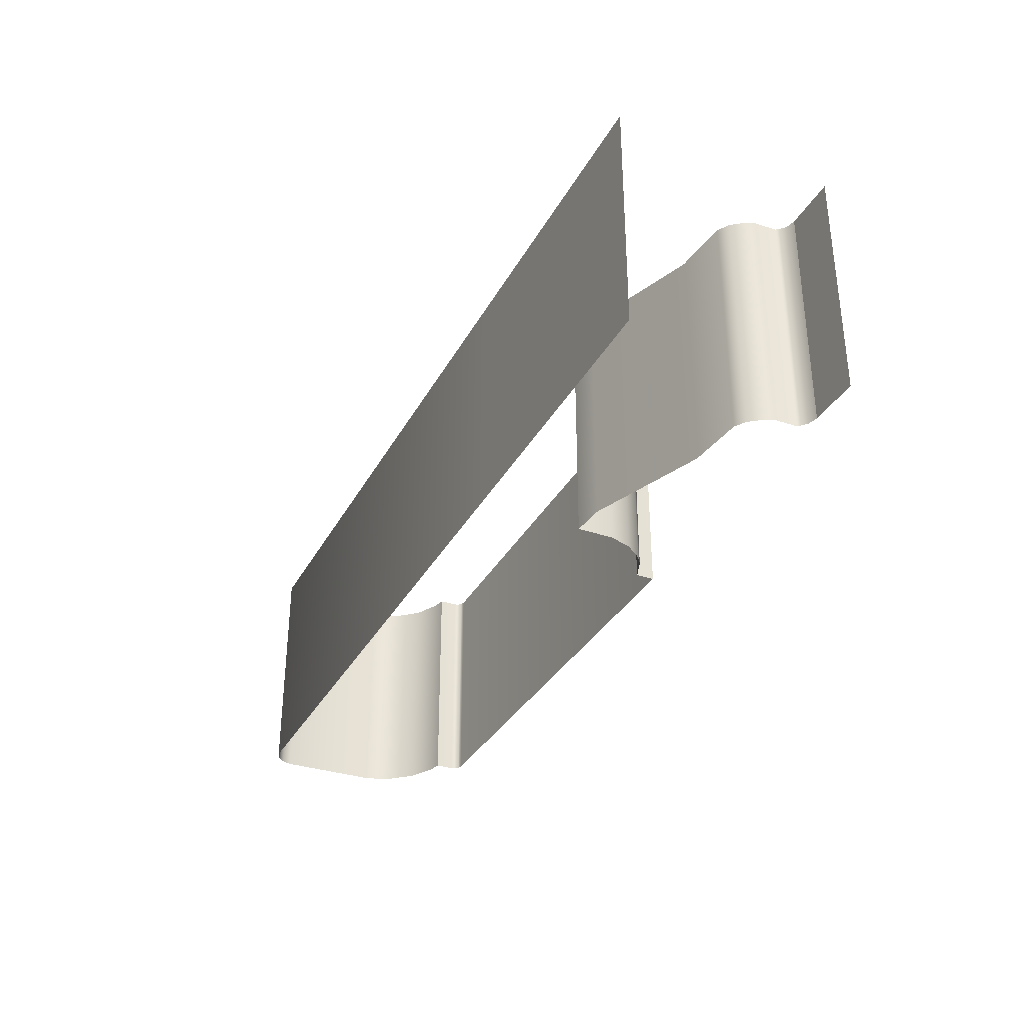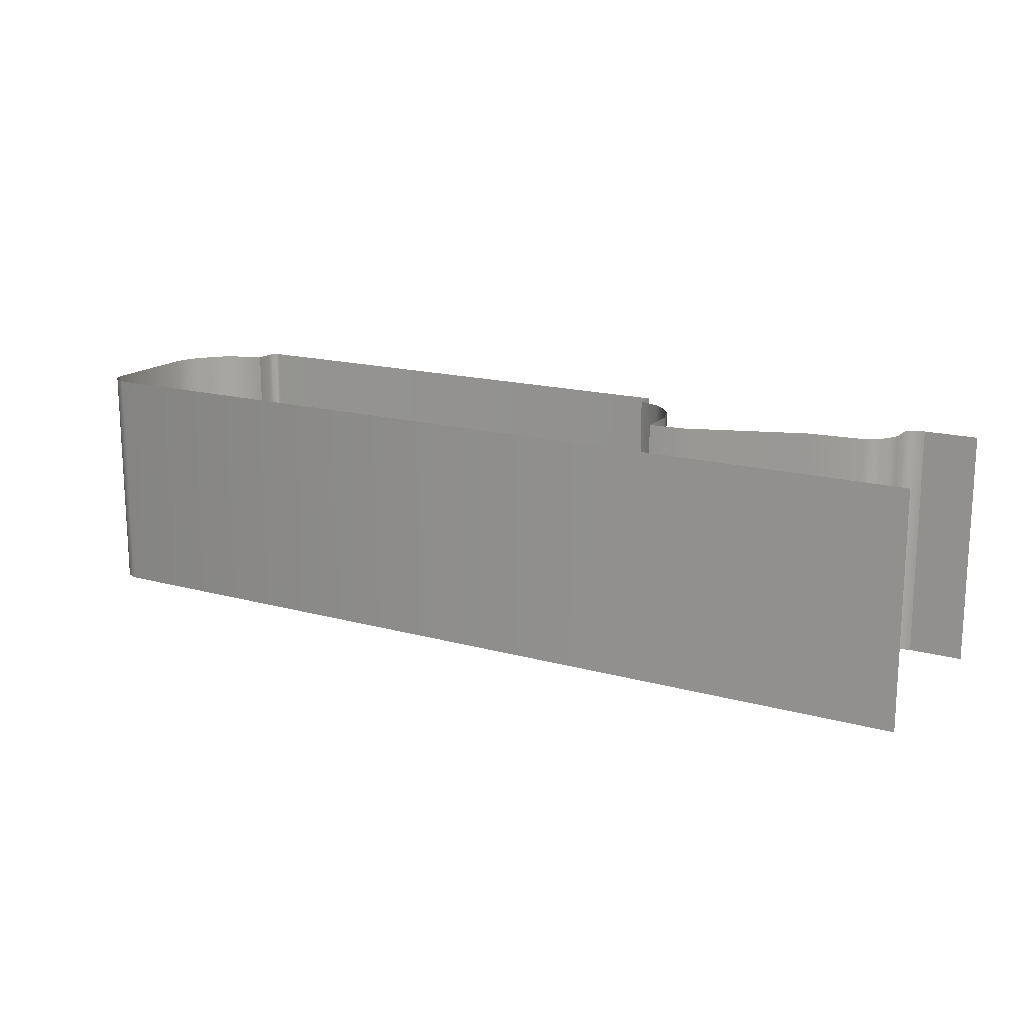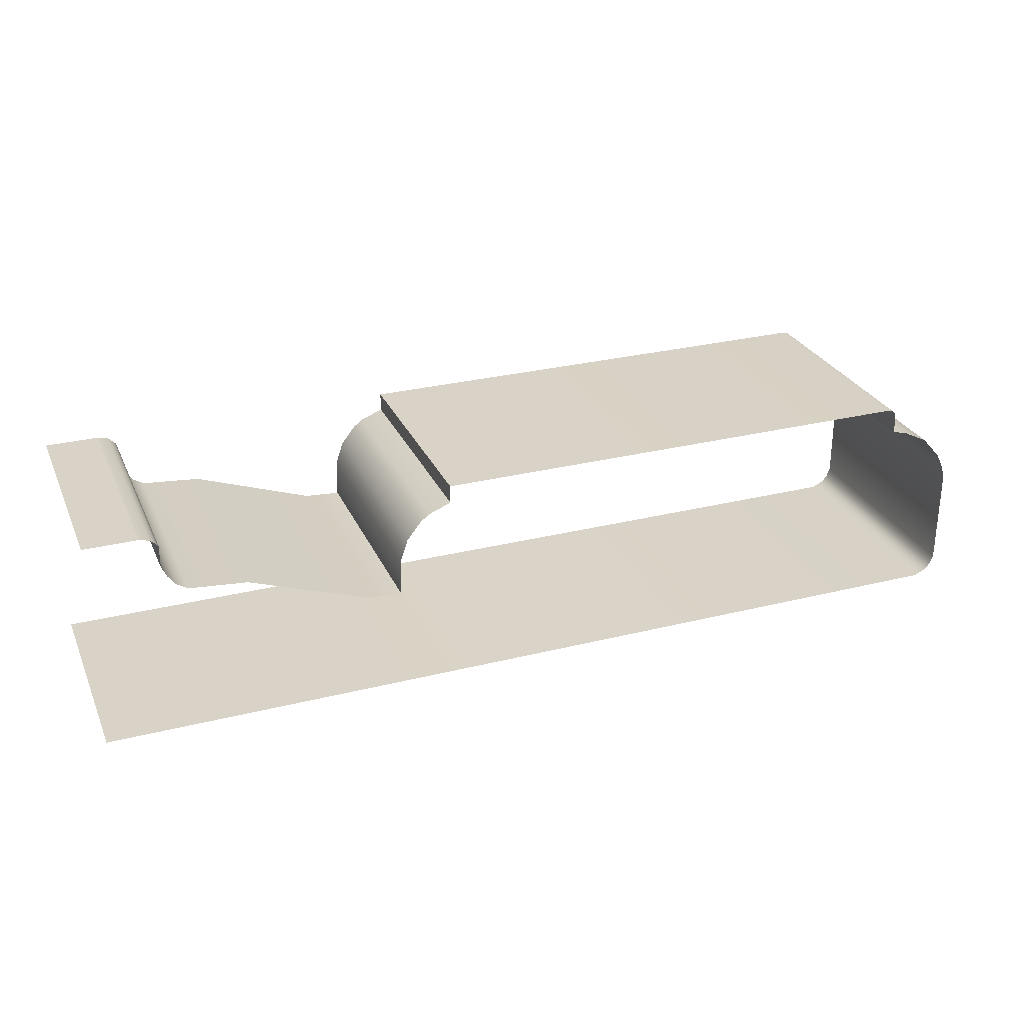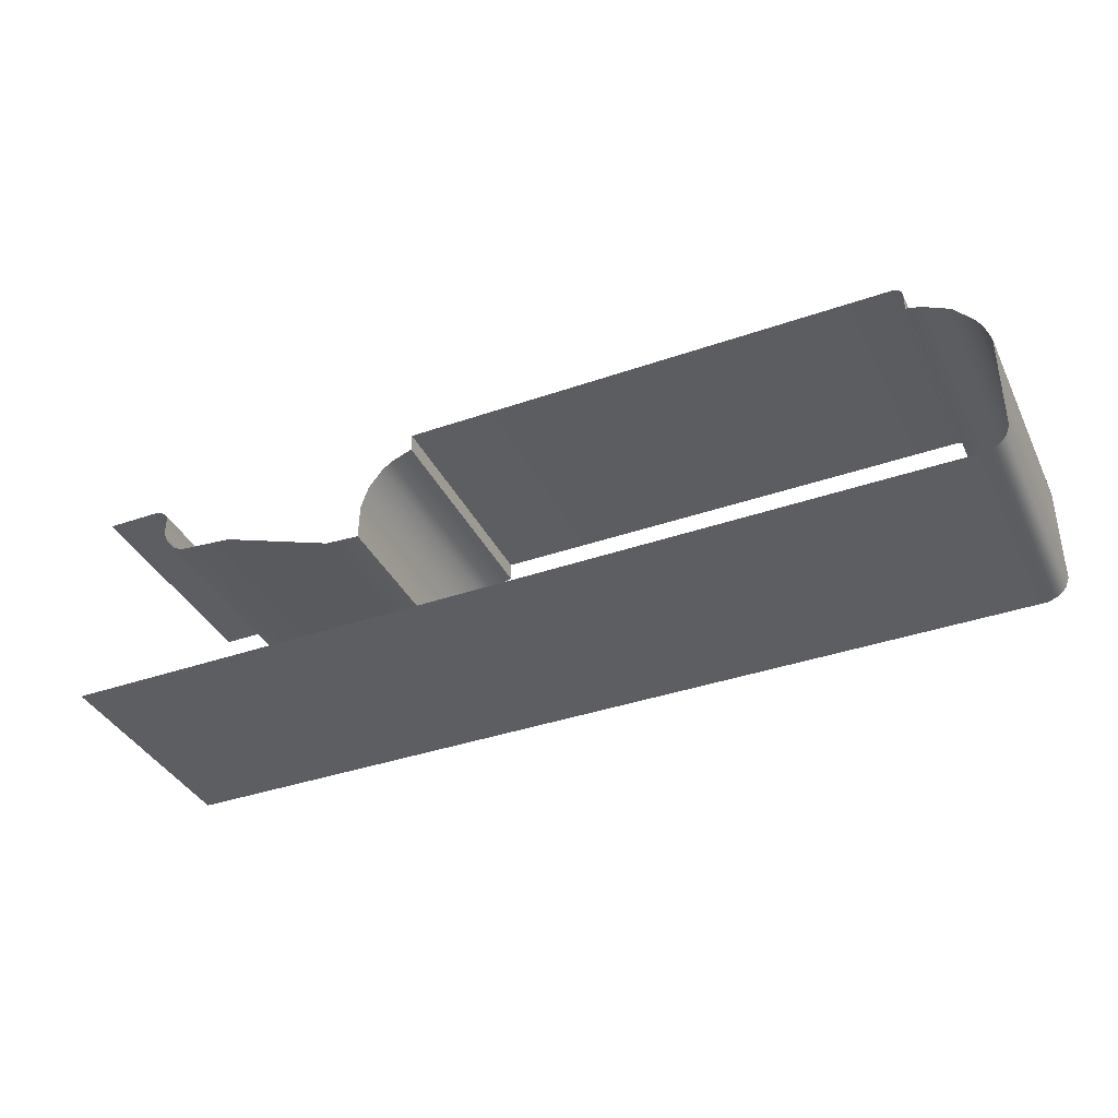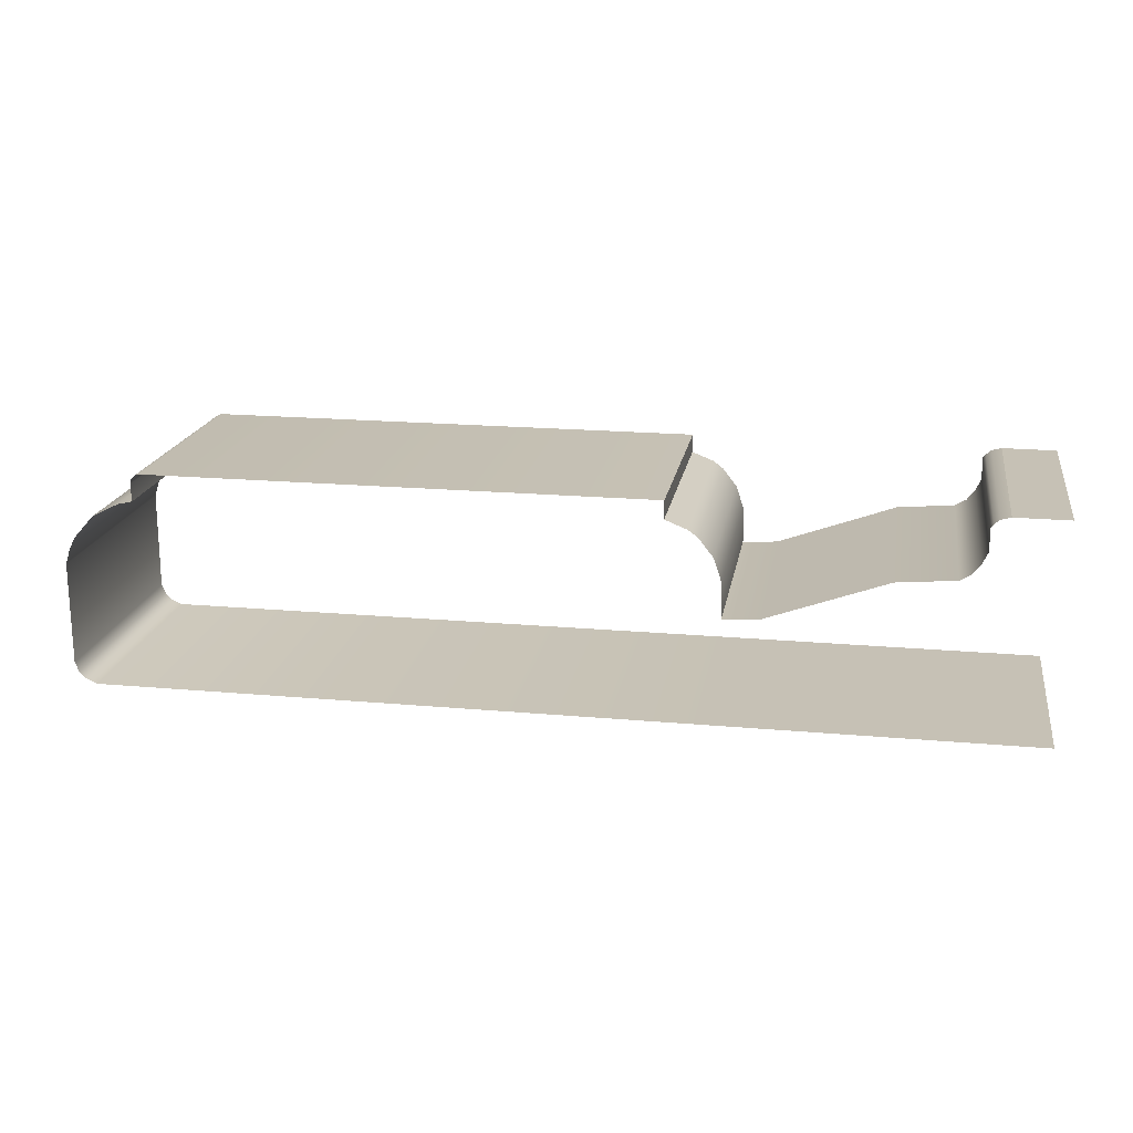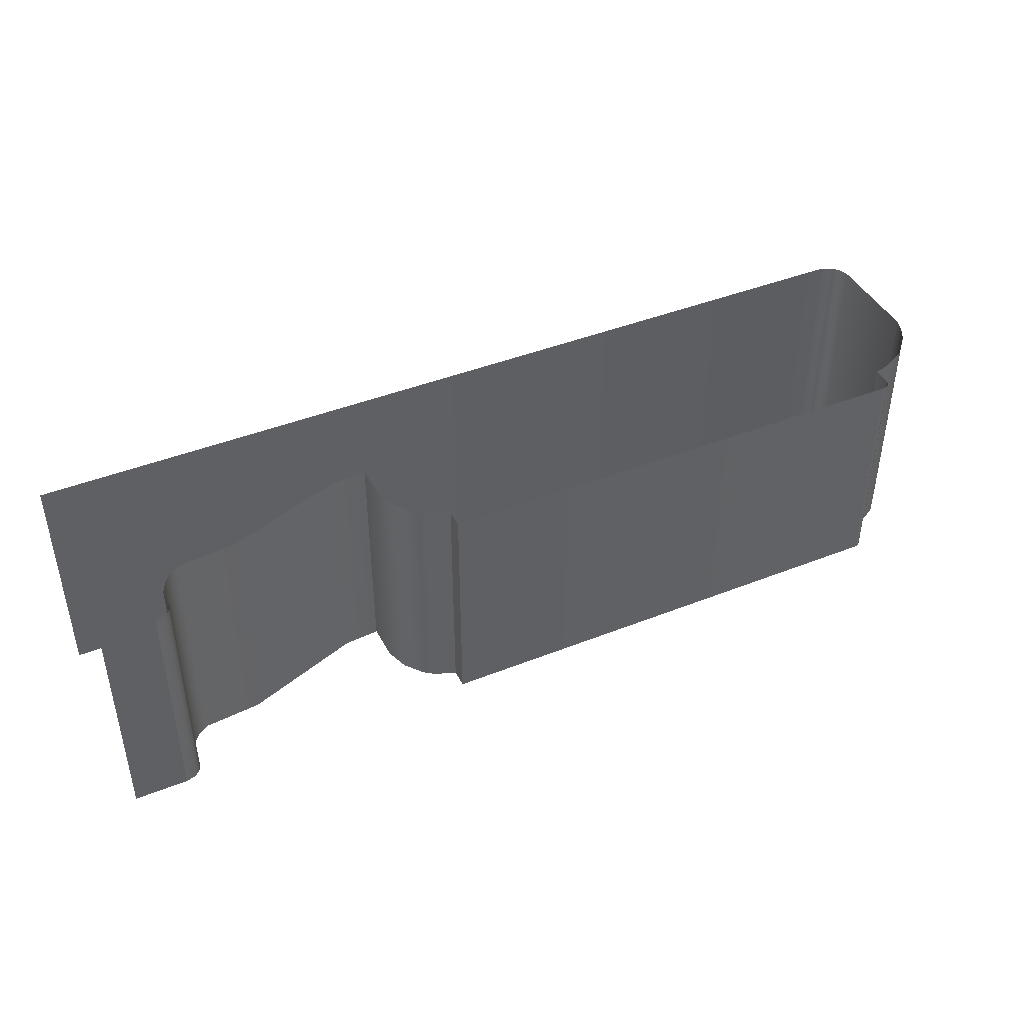
<metadata>
{"format":"obj","ext":"obj","renderer":"f3d","projection":"perspective","resolution":1024,"background":"white","views":[{"elev":-33.0,"azim":-114.6,"up":"+Y"},{"elev":16.3,"azim":-150.3,"up":"+Y"},{"elev":28.2,"azim":-20.8,"up":"+Z"},{"elev":-37.6,"azim":24.0,"up":"+Z"},{"elev":18.7,"azim":-170.2,"up":"+Z"},{"elev":42.7,"azim":-25.3,"up":"+Y"}]}
</metadata>
<code>
o DF_12_CR1/DF_12_CR/mesh23/mesh23-geometry#mesh23-geometry
v 0.3848 0.617 0.4478
v 0.3841 0.6563 0.4503
v 0.3841 0.617 0.4503
v 0.3848 0.6563 0.4478
v 0.383 0.6563 0.4525
v 0.3848 0.617 0.4308
v 0.383 0.617 0.4525
v 0.3848 0.6563 0.4308
v 0.3797 0.6563 0.4562
v 0.3842 0.617 0.4291
v 0.3797 0.617 0.4562
v 0.3842 0.6563 0.4291
v 0.3752 0.617 0.4585
v 0.3836 0.617 0.4285
v 0.3752 0.6563 0.4585
v 0.3836 0.6563 0.4285
v 0.3728 0.617 0.459
v 0.383 0.6563 0.4279
v 0.3728 0.6563 0.459
v 0.383 0.617 0.4279
v 0.3728 0.6563 0.4619
v 0.3812 0.6563 0.4272
v 0.3728 0.617 0.4619
v 0.3812 0.617 0.4272
v 0.3727 0.6563 0.4625
v 0.2776 0.6563 0.4272
v 0.3727 0.617 0.4625
v 0.2776 0.617 0.4272
v 0.3726 0.6563 0.4628
v 0.2271 0.617 0.4272
v 0.3726 0.617 0.4628
v 0.2271 0.6563 0.4272
v 0.3721 0.617 0.4634
v 0.3721 0.6563 0.4634
v 0.3718 0.617 0.4635
v 0.3718 0.6563 0.4635
v 0.3713 0.617 0.4636
v 0.3713 0.6563 0.4636
v 0.2876 0.617 0.4636
v 0.2876 0.6563 0.4636
v 0.2876 0.617 0.4605
v 0.2876 0.6563 0.4605
v 0.284 0.617 0.4591
v 0.284 0.6563 0.4591
v 0.2823 0.617 0.4579
v 0.2823 0.6563 0.4579
v 0.2799 0.617 0.4549
v 0.2799 0.6563 0.4549
v 0.2786 0.617 0.451
v 0.2786 0.6563 0.451
v 0.2785 0.617 0.4449
v 0.2785 0.6563 0.4449
v 0.2726 0.617 0.4453
v 0.2726 0.6563 0.4453
v 0.2527 0.617 0.4525
v 0.2527 0.6563 0.4525
v 0.2431 0.617 0.4533
v 0.2431 0.6563 0.4533
v 0.2412 0.617 0.4544
v 0.2412 0.6563 0.4544
v 0.2399 0.6563 0.4562
v 0.2399 0.617 0.4562
v 0.239 0.6563 0.458
v 0.239 0.617 0.458
v 0.239 0.6563 0.4618
v 0.239 0.617 0.4618
v 0.2386 0.6563 0.4624
v 0.2386 0.617 0.4624
v 0.2377 0.617 0.4631
v 0.2377 0.6563 0.4631
v 0.2361 0.617 0.4636
v 0.2361 0.6563 0.4636
v 0.2271 0.617 0.4636
v 0.2271 0.6563 0.4636
f 1 2 3
f 2 1 4
f 5 3 2
f 6 4 1
f 3 5 7
f 4 6 8
f 9 7 5
f 10 8 6
f 7 9 11
f 8 10 12
f 9 13 11
f 14 12 10
f 13 9 15
f 12 14 16
f 15 17 13
f 14 18 16
f 17 15 19
f 18 14 20
f 21 17 19
f 20 22 18
f 17 21 23
f 22 20 24
f 25 23 21
f 24 26 22
f 23 25 27
f 26 24 28
f 29 27 25
f 30 26 28
f 27 29 31
f 26 30 32
f 29 33 31
f 33 29 34
f 34 35 33
f 35 34 36
f 36 37 35
f 37 36 38
f 38 39 37
f 39 38 40
f 40 41 39
f 41 40 42
f 42 43 41
f 43 42 44
f 44 45 43
f 45 44 46
f 46 47 45
f 47 46 48
f 48 49 47
f 49 48 50
f 50 51 49
f 51 50 52
f 52 53 51
f 53 52 54
f 54 55 53
f 55 54 56
f 56 57 55
f 57 56 58
f 58 59 57
f 59 58 60
f 61 59 60
f 59 61 62
f 63 62 61
f 62 63 64
f 65 64 63
f 64 65 66
f 67 66 65
f 66 67 68
f 67 69 68
f 69 67 70
f 70 71 69
f 71 70 72
f 72 73 71
f 73 72 74
f 3 2 1
f 4 1 2
f 2 3 5
f 1 4 6
f 7 5 3
f 8 6 4
f 5 7 9
f 6 8 10
f 11 9 7
f 12 10 8
f 11 13 9
f 10 12 14
f 15 9 13
f 16 14 12
f 13 17 15
f 16 18 14
f 19 15 17
f 20 14 18
f 19 17 21
f 18 22 20
f 23 21 17
f 24 20 22
f 21 23 25
f 22 26 24
f 27 25 23
f 28 24 26
f 25 27 29
f 28 26 30
f 31 29 27
f 32 30 26
f 31 33 29
f 34 29 33
f 33 35 34
f 36 34 35
f 35 37 36
f 38 36 37
f 37 39 38
f 40 38 39
f 39 41 40
f 42 40 41
f 41 43 42
f 44 42 43
f 43 45 44
f 46 44 45
f 45 47 46
f 48 46 47
f 47 49 48
f 50 48 49
f 49 51 50
f 52 50 51
f 51 53 52
f 54 52 53
f 53 55 54
f 56 54 55
f 55 57 56
f 58 56 57
f 57 59 58
f 60 58 59
f 60 59 61
f 62 61 59
f 61 62 63
f 64 63 62
f 63 64 65
f 66 65 64
f 65 66 67
f 68 67 66
f 68 69 67
f 70 67 69
f 69 71 70
f 72 70 71
f 71 73 72
f 74 72 73

</code>
